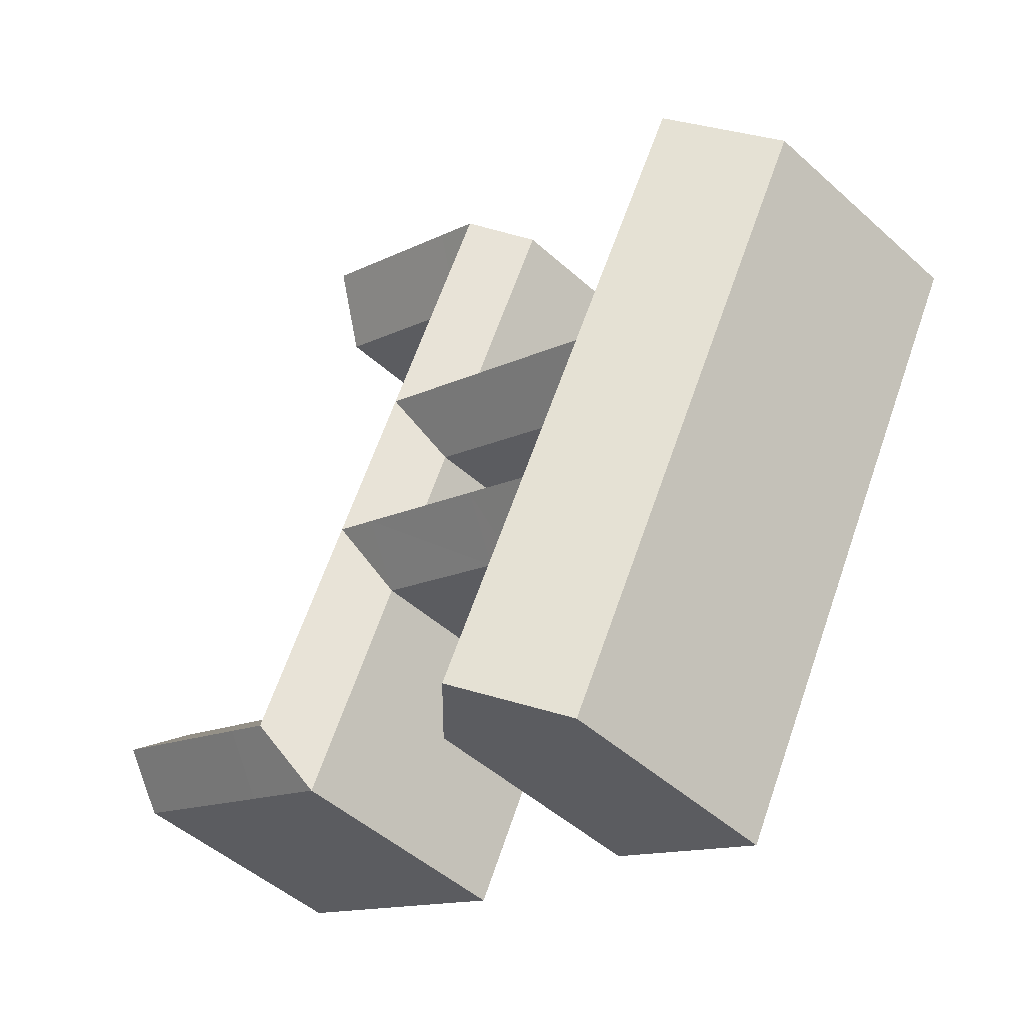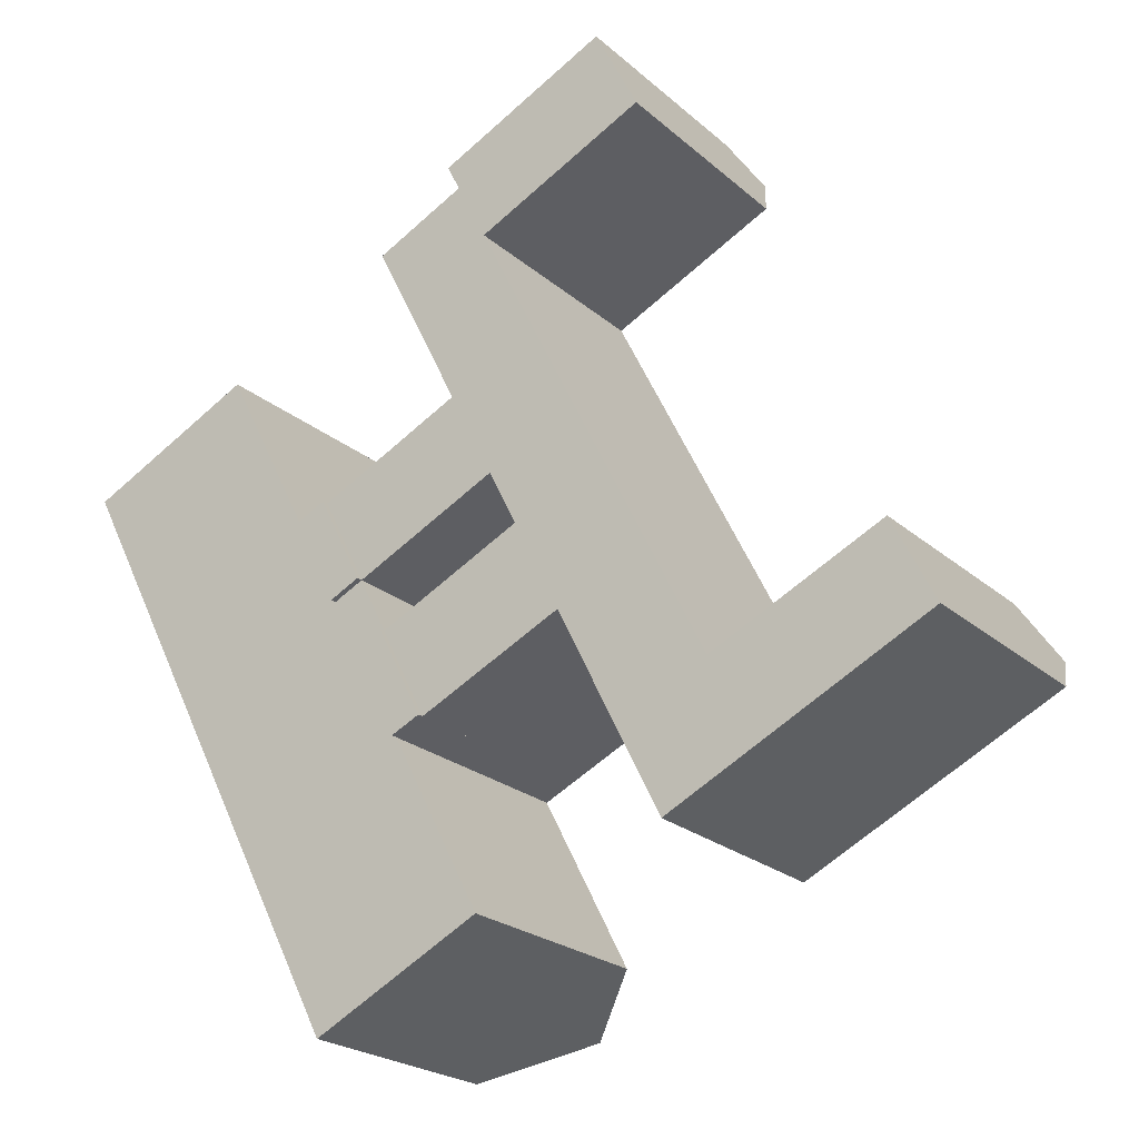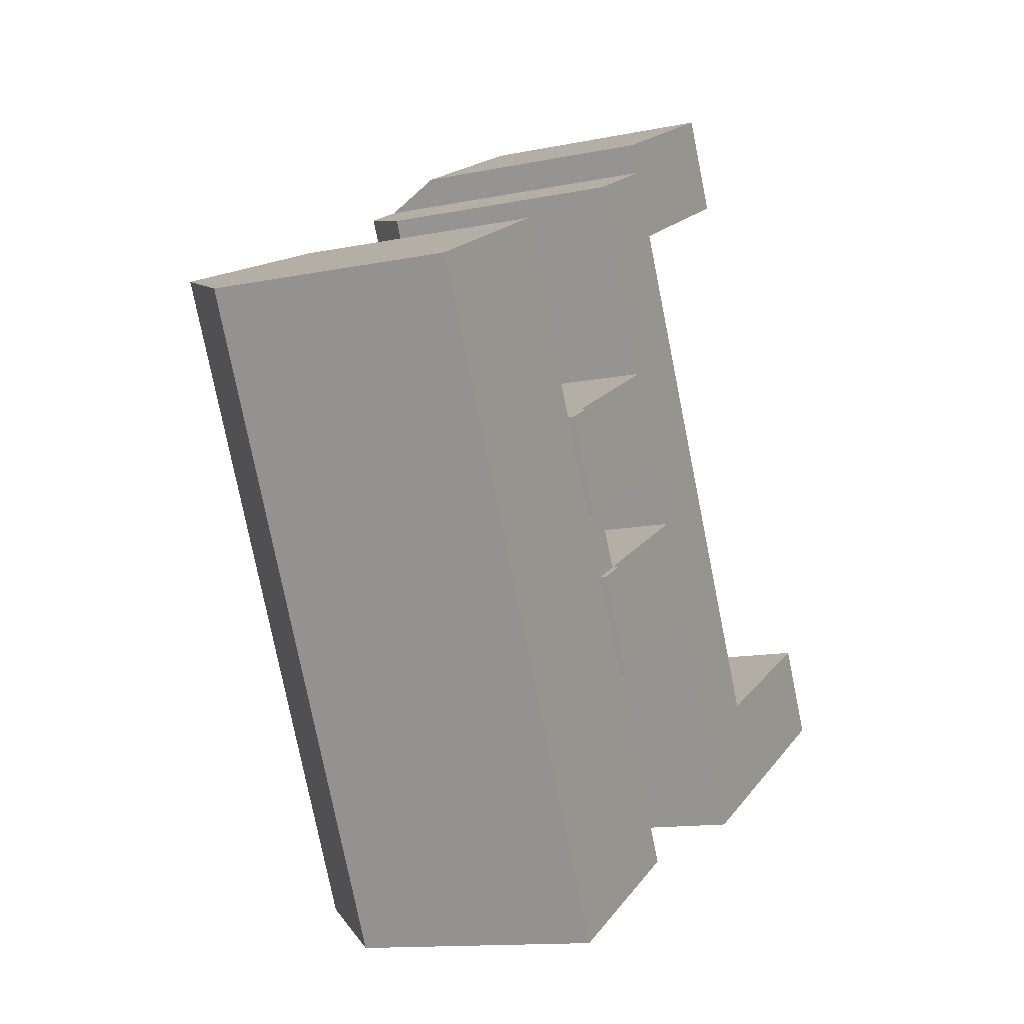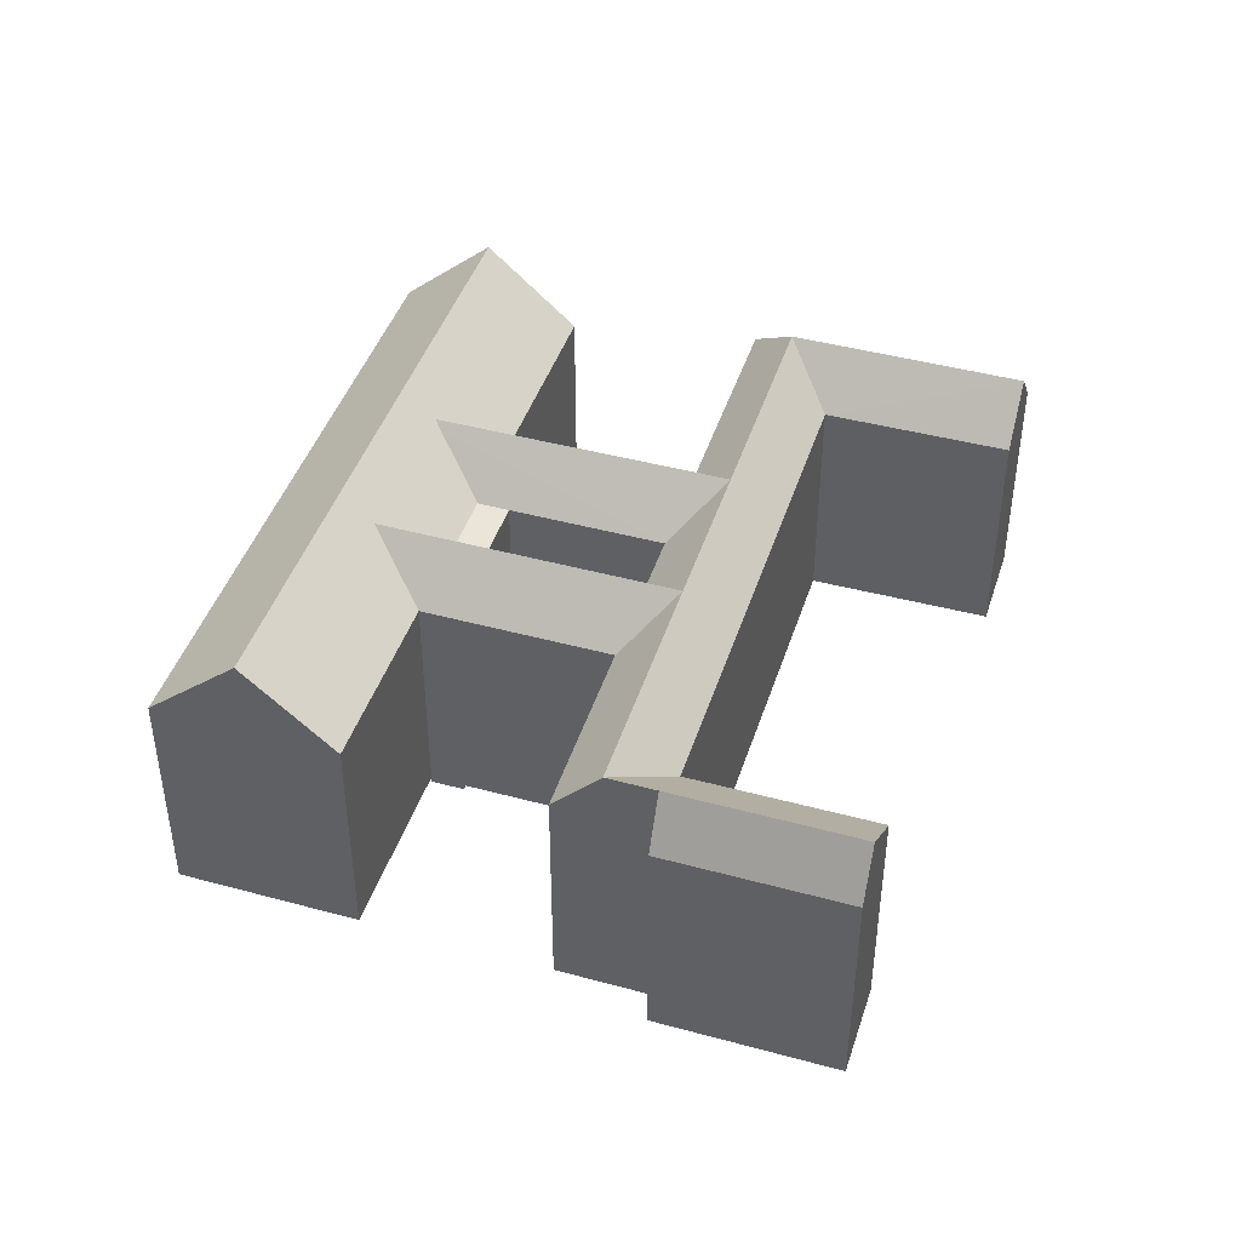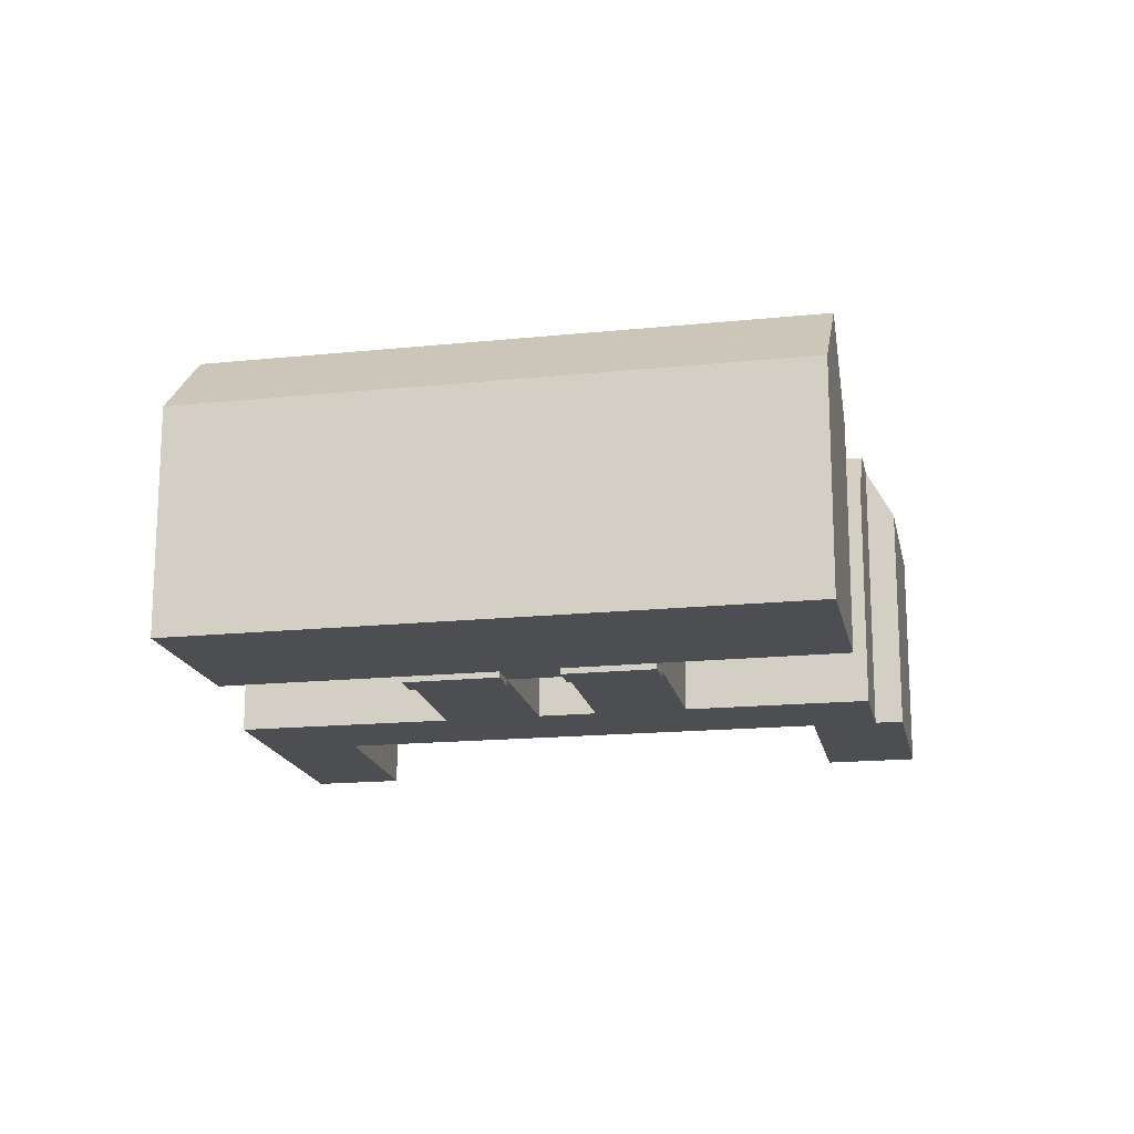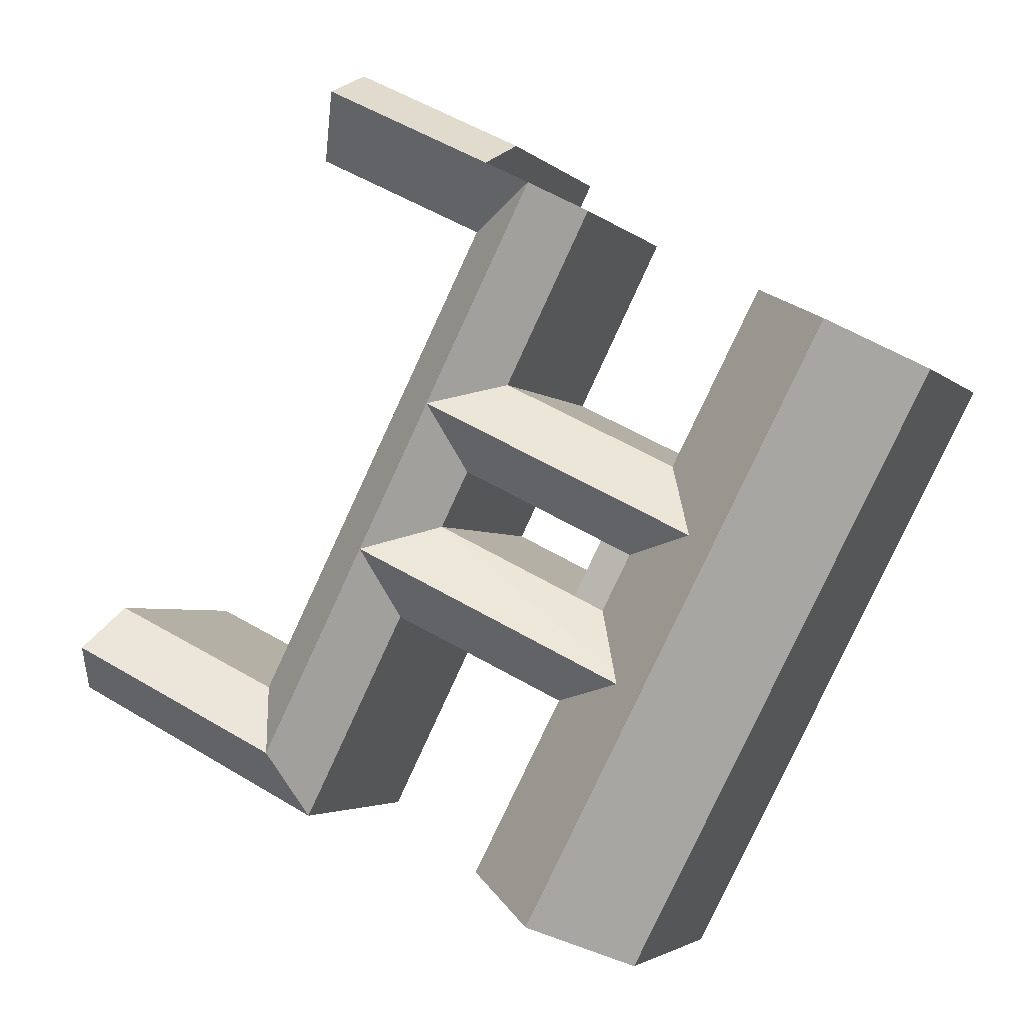
<metadata>
{"format":"obj","ext":"obj","renderer":"f3d","projection":"perspective","resolution":1024,"background":"white","views":[{"elev":-48.1,"azim":-135.2,"up":"+Z"},{"elev":-22.1,"azim":34.0,"up":"+Z"},{"elev":-12.6,"azim":-64.2,"up":"+Z"},{"elev":44.7,"azim":-9.1,"up":"+Y"},{"elev":-17.2,"azim":-105.5,"up":"+Y"},{"elev":-3.1,"azim":-159.5,"up":"+Z"}]}
</metadata>
<code>
v  37.88 27.62 -23.2
v  42.22 22.56 -21.08
v  39.98 27.62 -27.4
v  32.26 27.62 -11.97
v  36.59 22.56 -9.848
v  30.05 27.62 -7.558
v  32.16 22.56 -0.9853
v  27.84 27.62 -3.147
v  25.18 27.62 2.173
v  29.49 22.56 4.335
v  23.09 27.62 6.349
v  25.31 22.56 12.69
v  21 27.62 10.52
v  15.58 27.62 21.35
v  19.89 22.56 23.52
v  12.71 27.62 27.09
v  62.72 22.56 -21.18
v  44.3 27.62 -25.25
v  60.68 27.62 -17.12
v  46.39 22.56 -29.42
v  37.77 22.56 -33.76
v  33.55 22.56 -25.32
v  27.93 22.56 -14.09
v  58.63 22.56 -13.05
v  20.87 22.56 0.01188
v  23.53 22.56 -5.308
v  25.73 27.62 -9.699
v  11.98 27.62 -16.51
v  1.222 27.62 -21.83
v  9.81 22.56 -12.18
v  7 22.56 -13.59
v  14.15 22.56 -20.83
v  11.42 22.56 -22.17
v  11.27 22.56 19.19
v  16.69 22.56 8.363
v  8.401 22.56 24.92
v  18.78 27.62 4.187
v  5.044 27.62 -2.696
v  2.948 22.56 1.476
v  -5.69 27.62 -8.076
v  0.0004929 22.56 -0.0007313
v  7.14 22.56 -6.868
v  4.277 22.56 -8.303
v  36.17 22.56 31.67
v  17.02 27.62 29.26
v  33.27 27.62 37.44
v  11.95 30.39 -42.9
v  -24.57 22.56 8.307
v  -16.51 30.39 12.36
v  3.937 22.56 -47.04
v  7 22.56 -13.59
v  19.96 22.56 -38.76
v  4.277 22.56 -8.303
v  -8.458 22.56 16.42
v  15.77 22.56 31.75
v  32.01 22.56 39.94
v  7.14 22.56 -6.868
v  9.81 22.56 -12.18
v  32.01 -1.831e-06 39.94
v  15.77 -1.831e-06 31.76
v  17.02 -1.831e-06 29.26
v  23.53 -1.831e-06 -5.307
v  20.87 -1.831e-06 0.01259
v  9.81 7.459e-16 -12.18
v  6.999 8.322e-16 -13.59
v  11.42 -0.59 -22.17
v  6.999 -0.59 -13.59
v  9.81 -0.59 -12.18
v  7.14 -1.831e-06 -6.867
v  4.276 5.084e-16 -8.303
v  4.276 -0.59 -8.303
v  0 -0.59 -3.613e-17
v  7.14 -0.59 -6.867
v  25.31 -1.831e-06 12.69
v  19.89 -1.831e-06 23.52
v  29.49 -2.655e-16 4.336
v  32.16 6.029e-17 -0.9846
v  36.59 -1.831e-06 -9.847
v  42.21 -1.831e-06 -21.08
v  60.68 -1.831e-06 -17.12
v  62.72 -1.831e-06 -21.18
v  58.63 -1.831e-06 -13.05
v  46.39 1.801e-15 -29.42
v  37.77 2.067e-15 -33.76
v  -16.51 -1.831e-06 12.37
v  -8.459 -1.831e-06 16.42
v  -24.57 -1.831e-06 8.308
v  11.95 -1.831e-06 -42.9
v  3.936 -1.831e-06 -47.04
v  19.96 -1.831e-06 -38.76
v  33.26 -1.831e-06 37.45
v  36.17 -1.831e-06 31.67
v  27.93 -1.831e-06 -14.09
v  33.55 -1.831e-06 -25.32
v  12.71 -1.831e-06 27.09
v  8.4 -1.831e-06 24.92
v  16.69 -1.831e-06 8.363
v  11.27 -1.831e-06 19.19
v  11.98 -1.831e-06 -16.5
v  14.15 -1.831e-06 -20.83
v  14.15 -0.59 -20.83
v  11.98 -0.59 -16.5
v  5.044 -1.831e-06 -2.695
v  2.947 -1.831e-06 1.477
v  5.044 -0.59 -2.695
v  2.947 -0.59 1.477
g defaultobject
f 1 2 3
f 2 1 4
f 2 4 5
f 5 4 6
f 5 6 7
f 7 6 8
f 7 8 9
f 7 9 10
f 10 9 11
f 10 11 12
f 12 11 13
f 12 13 14
f 12 14 15
f 15 14 16
f 17 18 19
f 18 17 20
f 18 20 3
f 3 20 21
f 6 22 23
f 22 6 21
f 21 6 4
f 21 4 1
f 21 1 3
f 19 2 24
f 2 19 18
f 2 18 3
f 25 6 26
f 6 25 8
f 8 25 9
f 9 25 11
f 27 26 6
f 26 27 28
f 26 28 29
f 26 29 30
f 30 29 31
f 23 27 6
f 27 23 32
f 27 32 28
f 28 32 33
f 28 33 29
f 34 11 35
f 11 34 13
f 13 34 14
f 14 34 36
f 14 36 16
f 37 35 11
f 35 37 38
f 35 38 39
f 39 38 40
f 39 40 41
f 25 37 11
f 37 25 42
f 37 42 38
f 38 42 43
f 38 43 40
f 44 45 46
f 45 44 15
f 45 15 16
f 47 48 49
f 48 47 50
f 47 51 52
f 51 47 49
f 51 49 53
f 53 49 54
f 55 46 45
f 46 55 56
f 57 51 53
f 51 57 58
f 59 55 60
f 55 59 56
f 55 61 60
f 61 55 45
f 25 62 63
f 62 25 26
f 26 64 62
f 64 26 58
f 58 26 30
f 65 66 67
f 66 65 33
f 33 65 51
f 33 51 31
f 68 65 67
f 65 68 64
f 65 64 51
f 51 64 58
f 51 58 31
f 31 58 30
f 69 53 70
f 53 69 57
f 51 64 65
f 64 51 58
f 64 57 69
f 57 64 58
f 57 63 69
f 63 57 25
f 25 57 42
f 41 71 72
f 71 41 70
f 70 41 53
f 53 41 43
f 70 73 71
f 73 70 69
f 69 70 53
f 69 53 57
f 57 53 43
f 57 43 42
f 74 15 75
f 15 74 76
f 15 76 77
f 15 77 78
f 15 78 79
f 15 79 12
f 12 79 10
f 10 79 7
f 7 79 5
f 5 79 2
f 17 80 81
f 80 17 82
f 82 17 24
f 24 17 19
f 81 20 17
f 20 81 21
f 21 81 83
f 21 83 84
f 54 85 86
f 85 54 87
f 87 54 48
f 48 54 49
f 50 88 89
f 88 50 90
f 90 50 52
f 52 50 47
f 44 91 92
f 91 44 59
f 59 44 56
f 56 44 46
f 84 22 21
f 22 84 23
f 23 84 93
f 93 84 94
f 45 95 61
f 95 45 96
f 96 45 36
f 36 45 16
f 97 34 35
f 34 97 36
f 36 97 96
f 96 97 98
f 58 99 64
f 99 58 100
f 100 58 32
f 32 58 30
f 32 30 28
f 93 32 23
f 32 93 33
f 33 93 100
f 33 100 66
f 66 100 101
f 100 102 101
f 102 100 32
f 102 32 68
f 68 32 64
f 64 32 58
f 58 32 28
f 58 28 30
f 39 103 104
f 103 39 69
f 69 39 57
f 57 39 38
f 57 38 42
f 105 104 106
f 104 105 73
f 104 73 69
f 104 69 39
f 39 69 57
f 39 57 42
f 39 42 38
f 35 104 97
f 104 35 72
f 72 35 39
f 72 39 41
f 72 106 104
f 70 54 86
f 54 70 53
f 90 51 65
f 51 90 52
f 82 2 79
f 2 82 24
f 48 89 87
f 89 48 50
f 15 92 75
f 92 15 44
f 59 60 61
f 99 62 64
f 62 99 100
f 62 100 77
f 77 100 93
f 77 93 78
f 78 93 94
f 78 94 79
f 79 94 84
f 79 84 82
f 82 84 80
f 80 84 83
f 80 83 81
f 103 97 104
f 97 103 69
f 97 69 74
f 74 69 63
f 74 63 76
f 76 63 62
f 76 62 77
f 98 95 96
f 95 98 61
f 61 98 59
f 59 98 91
f 91 98 75
f 75 98 97
f 75 97 74
f 92 91 75
f 85 70 86
f 70 85 87
f 70 87 89
f 70 89 65
f 70 65 64
f 65 89 88
f 65 88 90
f 64 69 70
f 33 31 29
f 101 67 66
f 67 101 102
f 67 102 68
f 43 41 40
f 73 72 71
f 72 73 105
f 72 105 106

</code>
